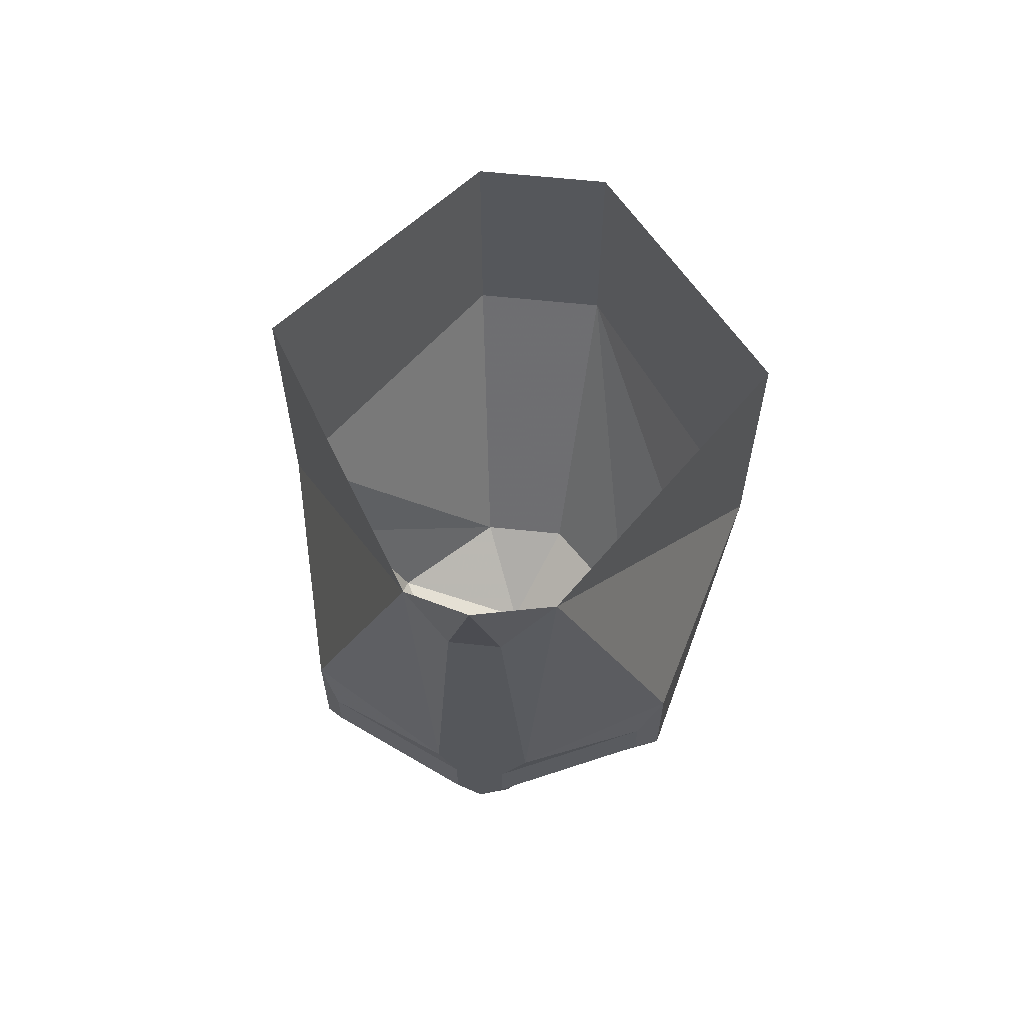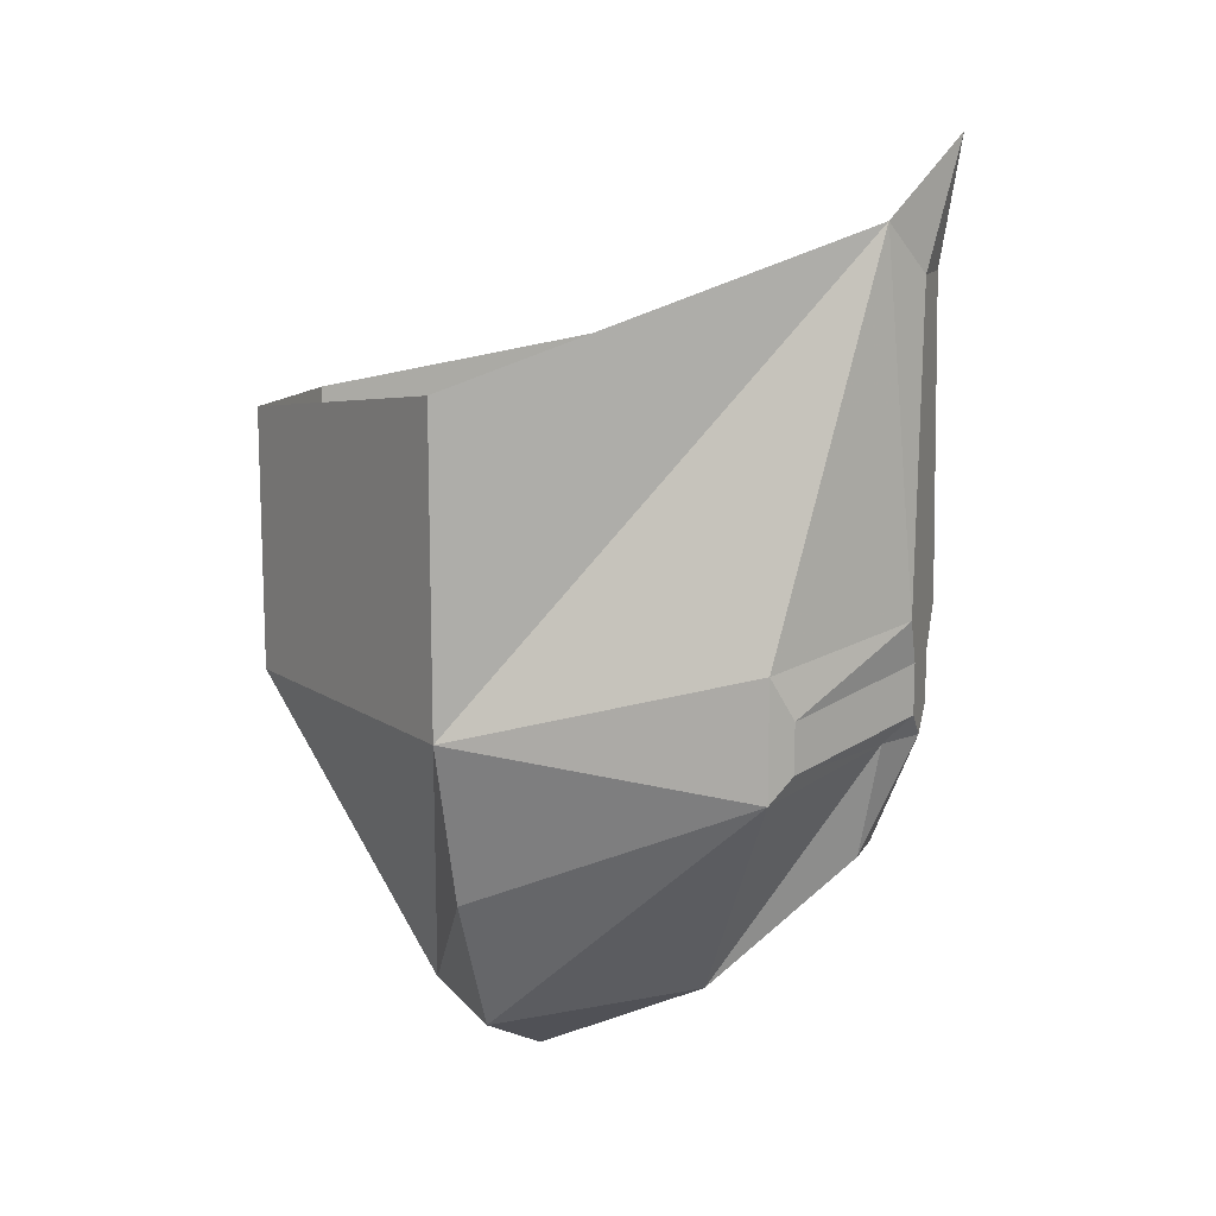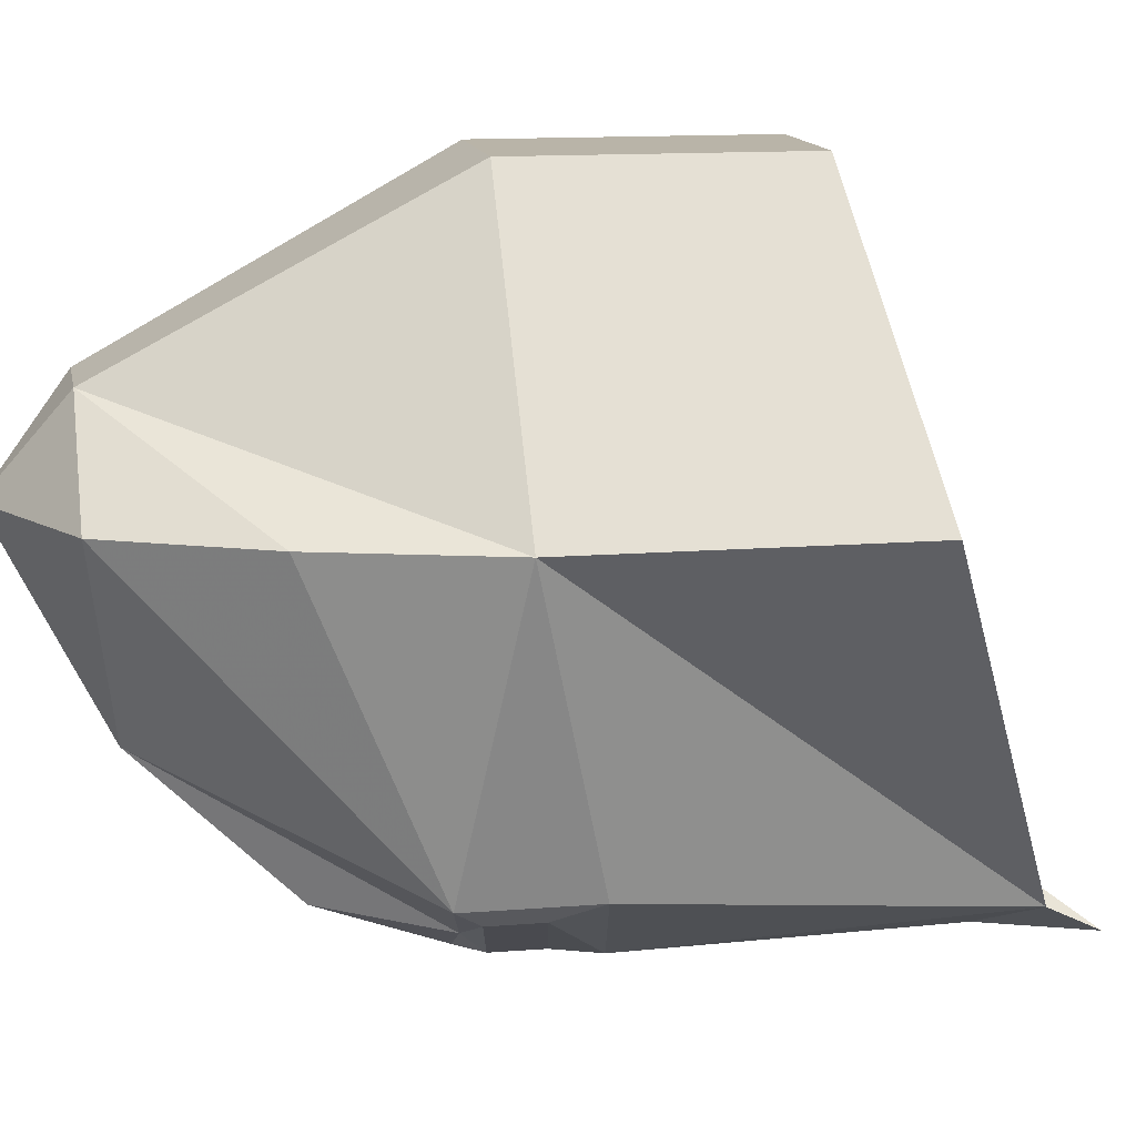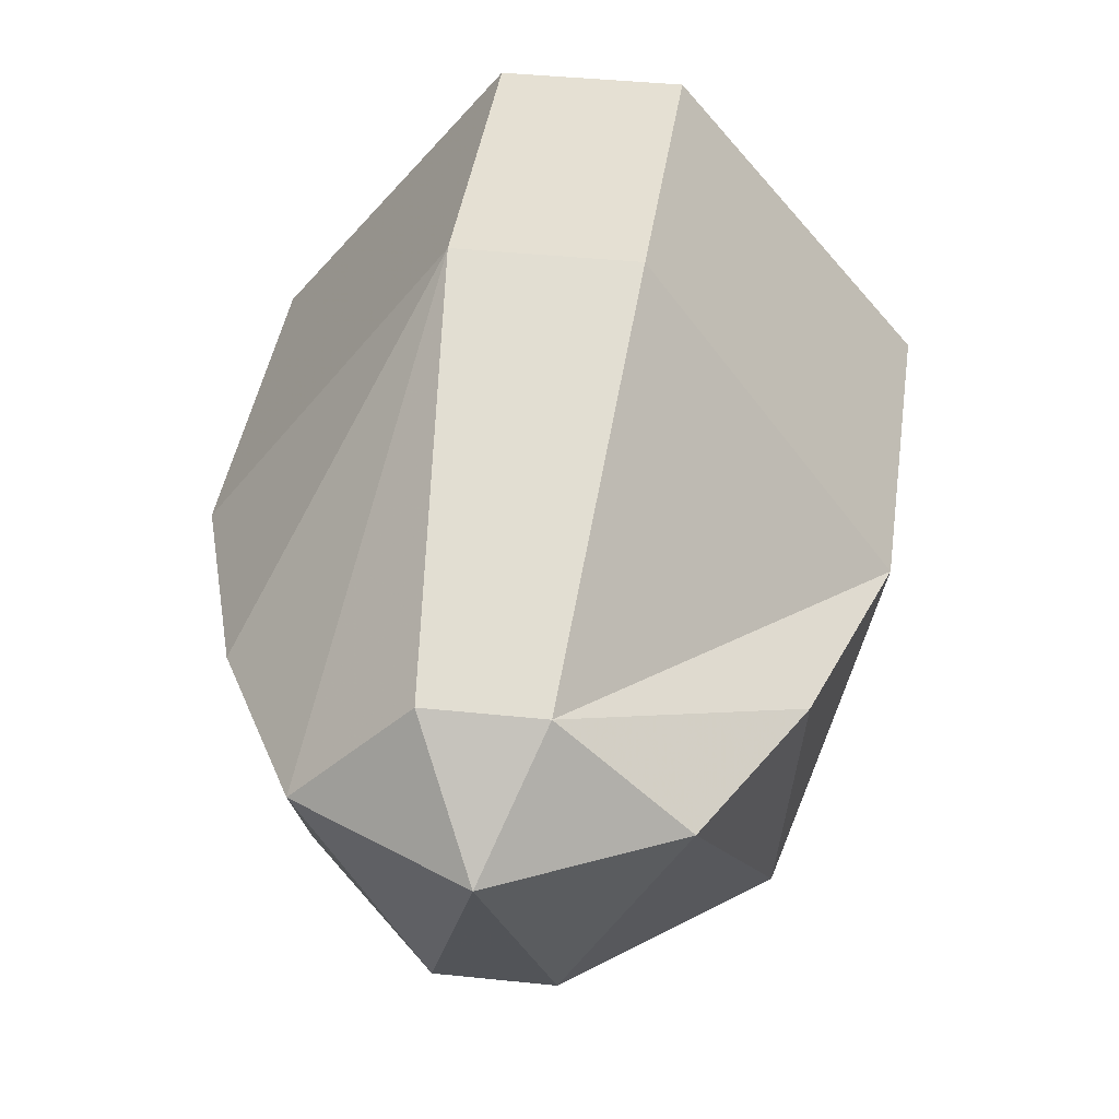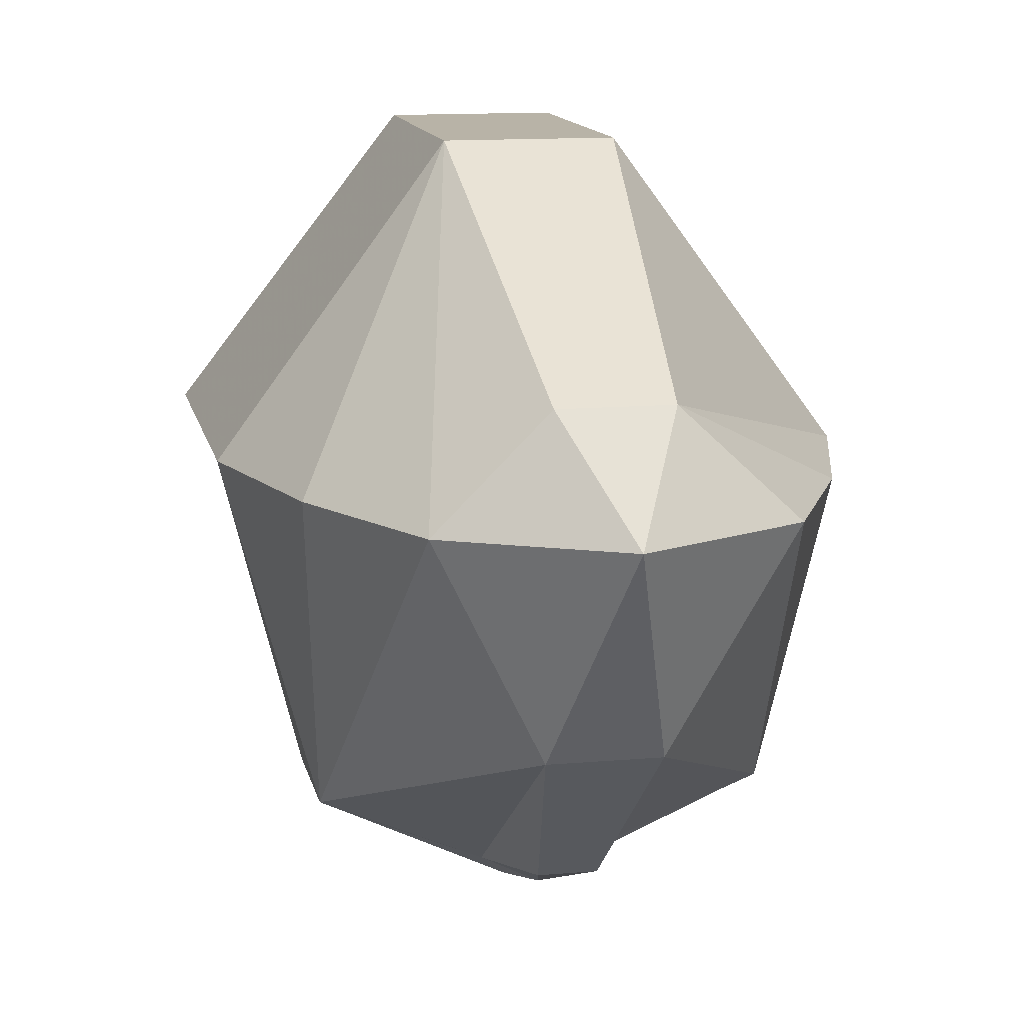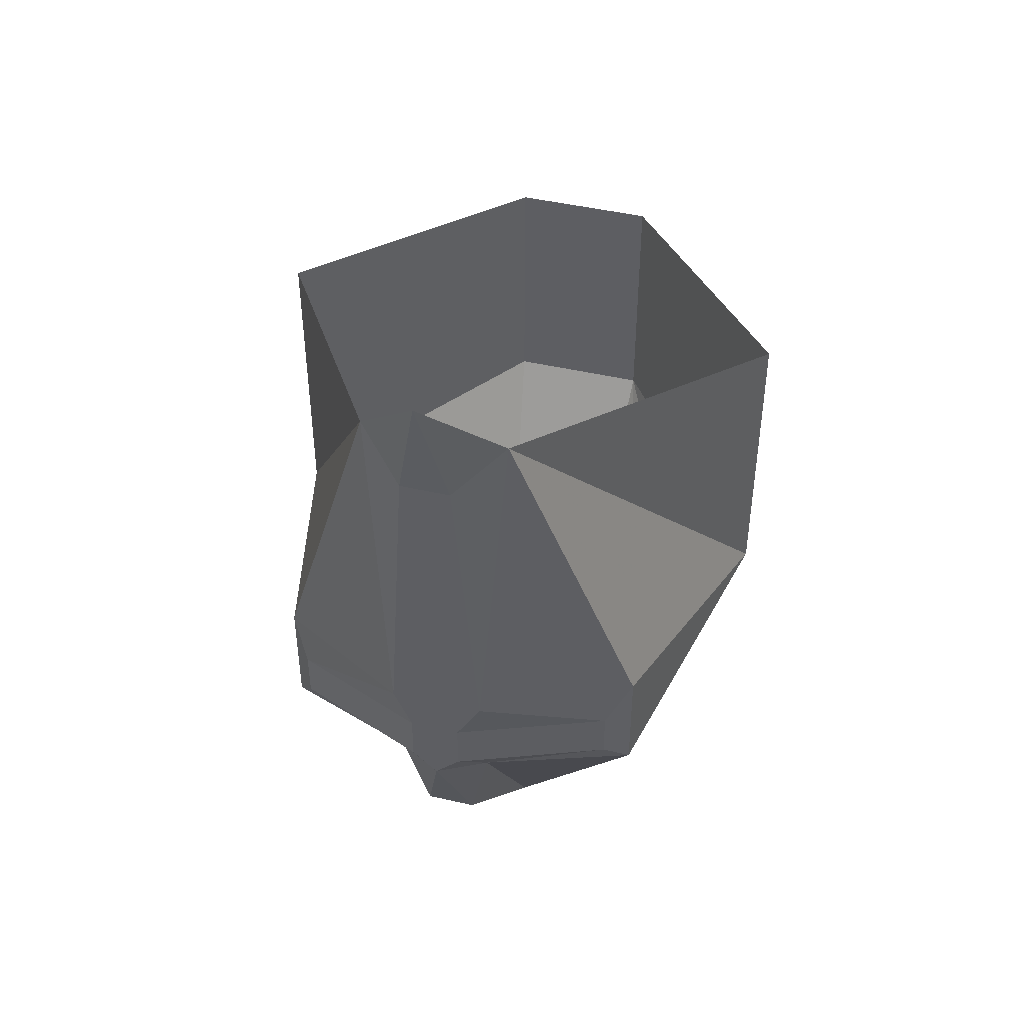
<metadata>
{"format":"obj","ext":"obj","renderer":"f3d","projection":"perspective","resolution":1024,"background":"white","views":[{"elev":63.4,"azim":-174.0,"up":"+Y"},{"elev":13.2,"azim":109.2,"up":"+Y"},{"elev":13.2,"azim":79.6,"up":"+Z"},{"elev":38.0,"azim":7.7,"up":"+Z"},{"elev":12.9,"azim":-11.5,"up":"+Z"},{"elev":45.7,"azim":-165.2,"up":"+Y"}]}
</metadata>
<code>
v 0.3359 -0.1953 0
v 0.3359 0.1953 0
v 0.09375 -0.1953 0.3281
v 0.0625 -0.5859 0.1172
v 0.2734 -0.4062 0
v 0.2422 -0.2578 -0.3594
v 0.2422 -0.1094 -0.3594
v 0.09375 0.375 -0.4453
v 0.09375 0.1328 0.3281
v -0.08594 -0.1953 0.3281
v -0.05469 -0.5859 0.1172
v 0.007812 -0.6797 0
v 0.1875 -0.5859 0
v 0.0625 -0.5547 -0.2344
v 0.0625 -0.2266 -0.4453
v 0.2188 -0.2266 -0.3828
v 0.2188 -0.1641 -0.3828
v 0.0625 -0.07812 -0.4766
v 0.03906 0.3125 -0.4766
v 0.007812 0.4688 -0.5078
v -0.02344 0.3125 -0.4766
v -0.08594 0.375 -0.4453
v -0.05469 -0.07812 -0.4766
v -0.2344 -0.1094 -0.3594
v -0.3281 -0.1953 0
v -0.3281 0.1953 0
v -0.08594 0.1328 0.3281
v -0.1719 -0.5859 0
v -0.05469 -0.5547 -0.2344
v 0.03906 -0.1328 -0.4766
v -0.02344 -0.1328 -0.4766
v 0.03906 -0.1953 -0.4766
v -0.02344 -0.1953 -0.4766
v -0.2031 -0.2266 -0.3828
v -0.2031 -0.1641 -0.3828
v -0.2344 -0.2578 -0.3594
v -0.2656 -0.4062 0
v -0.05469 -0.2266 -0.4453
v -0.02344 -0.375 -0.4141
v 0.03906 -0.375 -0.4141
v 0.007812 -0.2266 -0.4766
f 1 2 3
f 1 3 4
f 1 4 5
f 1 5 6
f 1 6 7
f 1 7 8
f 1 8 2
f 3 2 9
f 3 9 10
f 3 10 11
f 3 11 4
f 4 11 12
f 4 12 13
f 4 13 5
f 5 13 6
f 6 13 14
f 22 24 25
f 22 25 26
f 26 25 27
f 27 25 10
f 27 10 9
f 11 10 28
f 11 28 12
f 12 28 29
f 12 29 14
f 12 14 13
f 24 36 25
f 25 36 37
f 25 37 10
f 10 37 28
f 28 37 36
f 28 36 29
f 6 14 15
f 7 18 8
f 8 18 19
f 8 19 20
f 20 19 21
f 20 21 22
f 22 21 23
f 22 23 24
f 29 36 38
f 29 38 39
f 29 39 14
f 14 39 40
f 14 40 15
f 6 15 16
f 6 16 7
f 7 16 17
f 7 17 18
f 30 18 17
f 31 35 23
f 23 35 24
f 24 35 36
f 15 32 16
f 33 38 34
f 34 38 36
f 34 36 35
f 30 31 23
f 30 23 18
f 30 32 31
f 31 32 33
f 15 40 41
f 15 41 32
f 33 32 41
f 33 41 38
f 38 41 39
f 39 41 40
f 18 23 21
f 18 21 19
f 30 17 32
f 31 33 34
f 31 34 35
f 16 32 17

</code>
